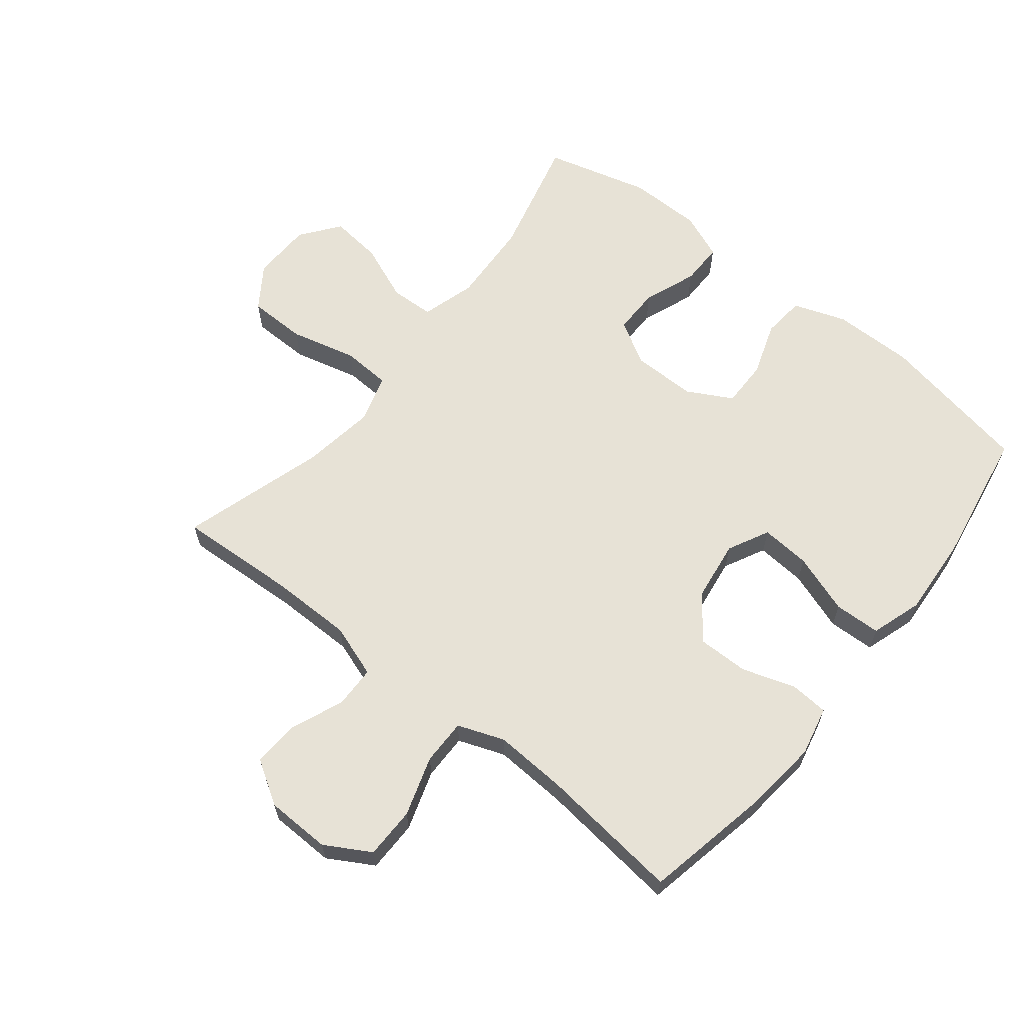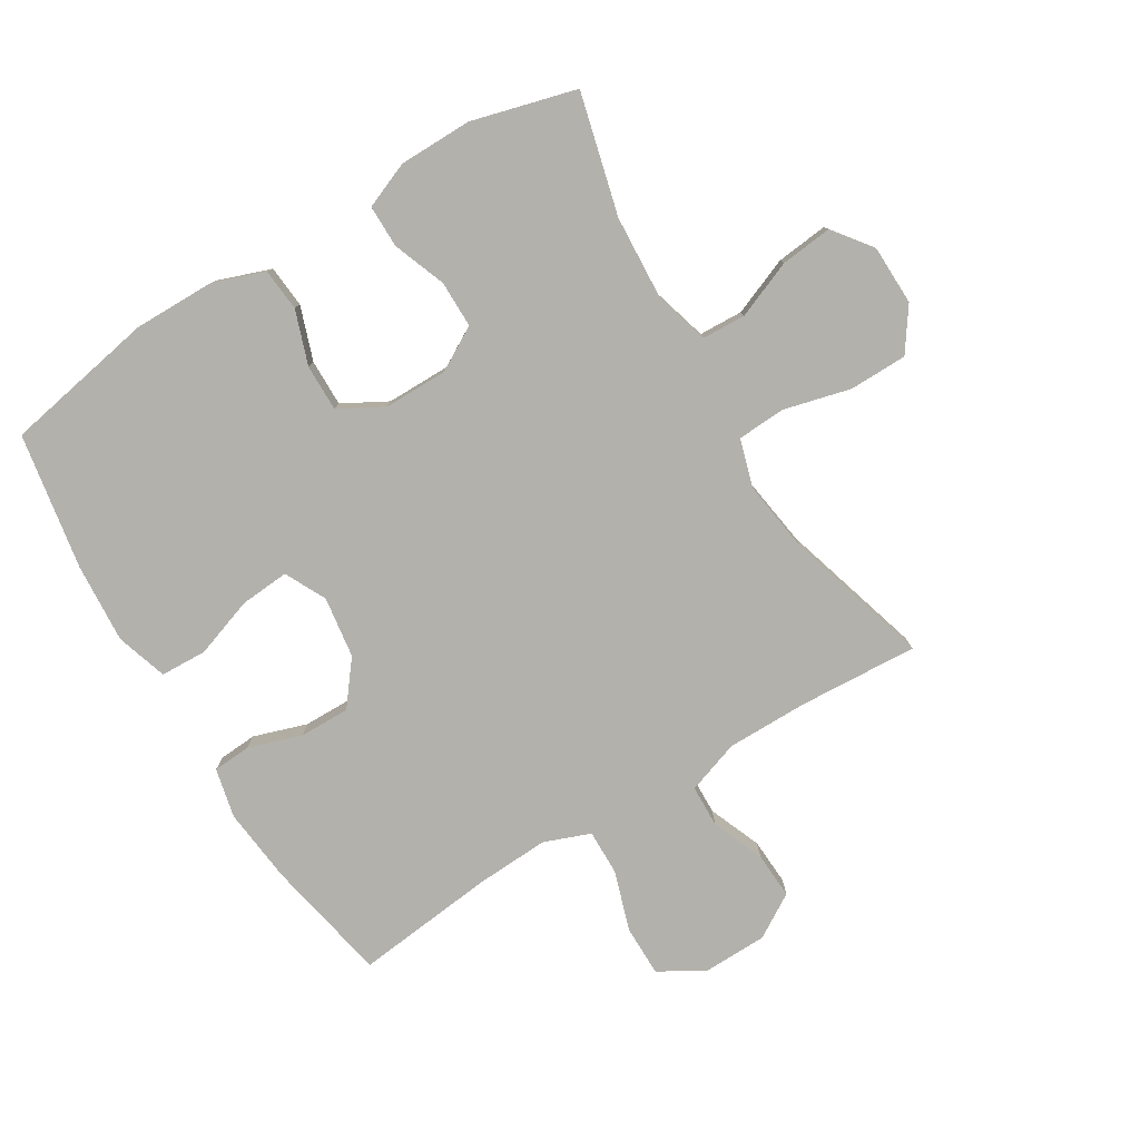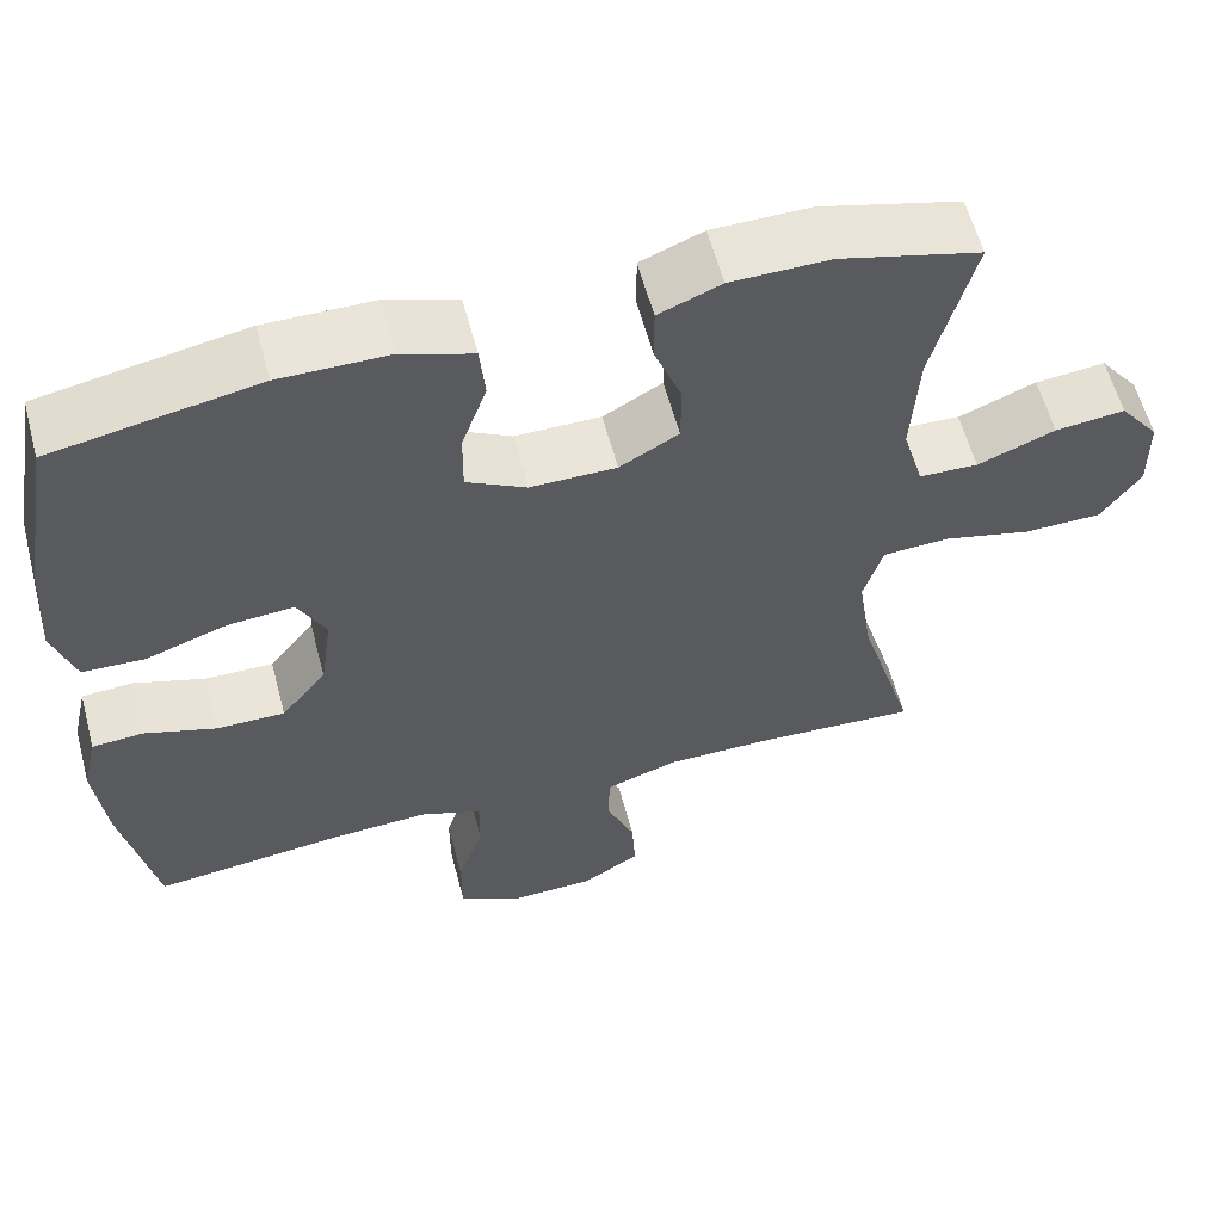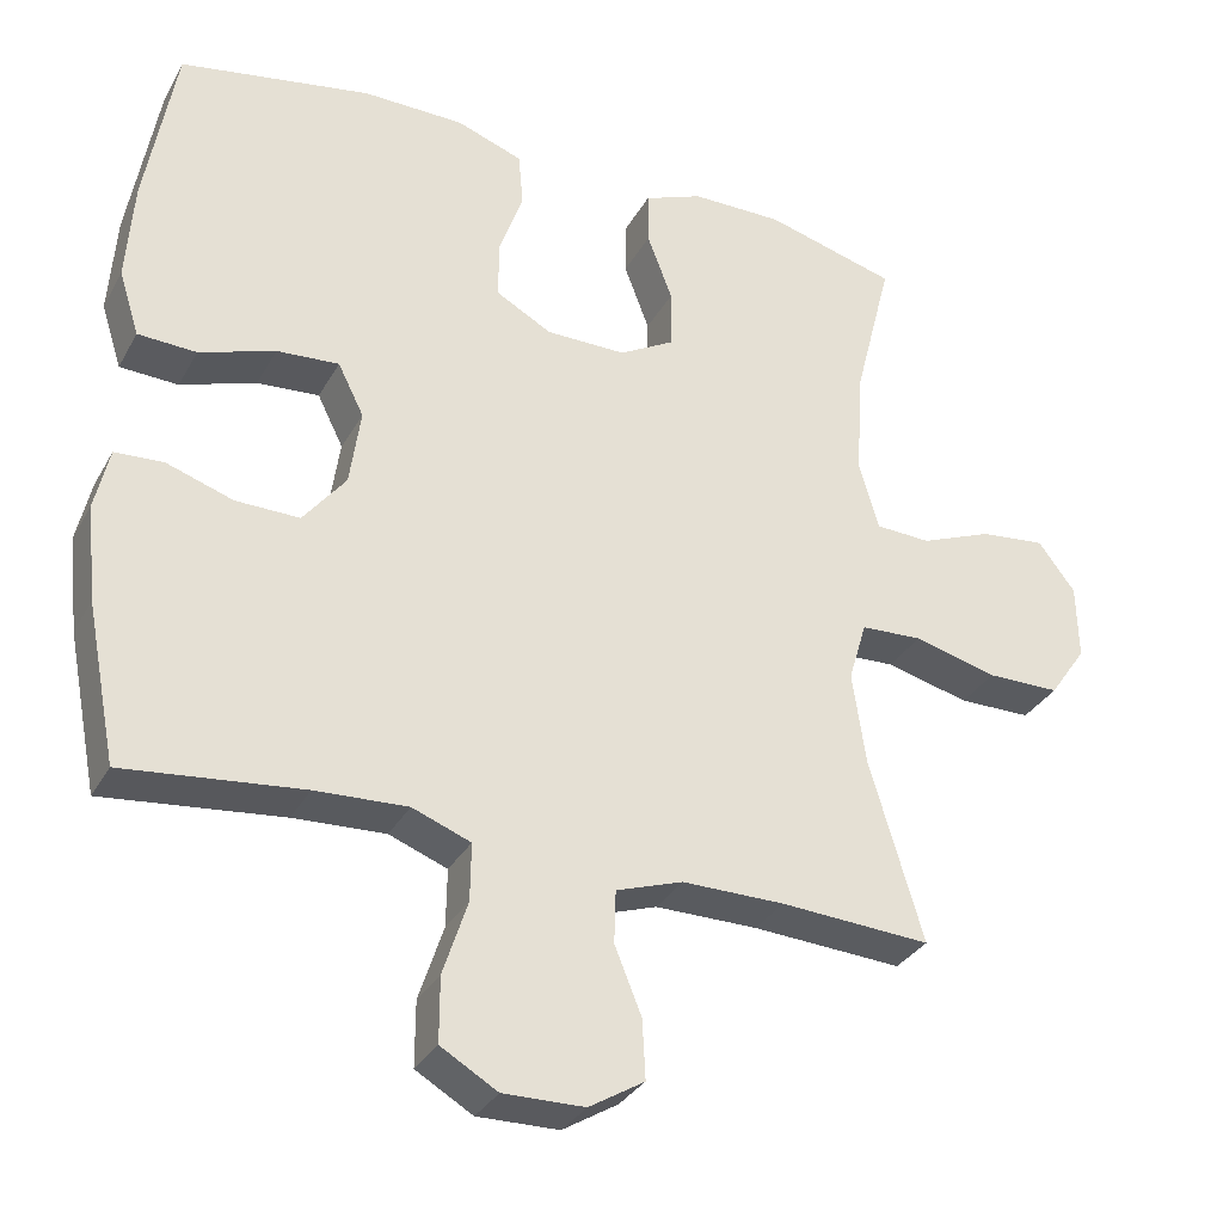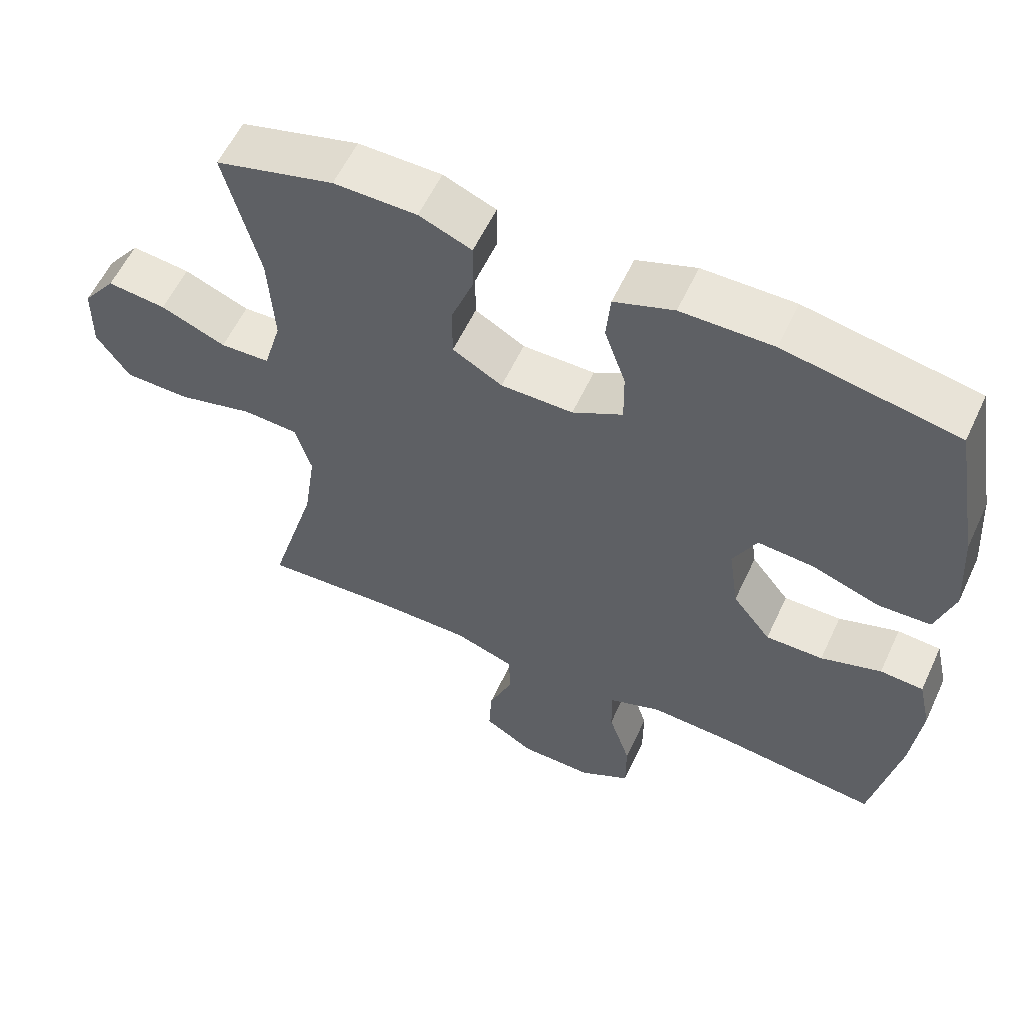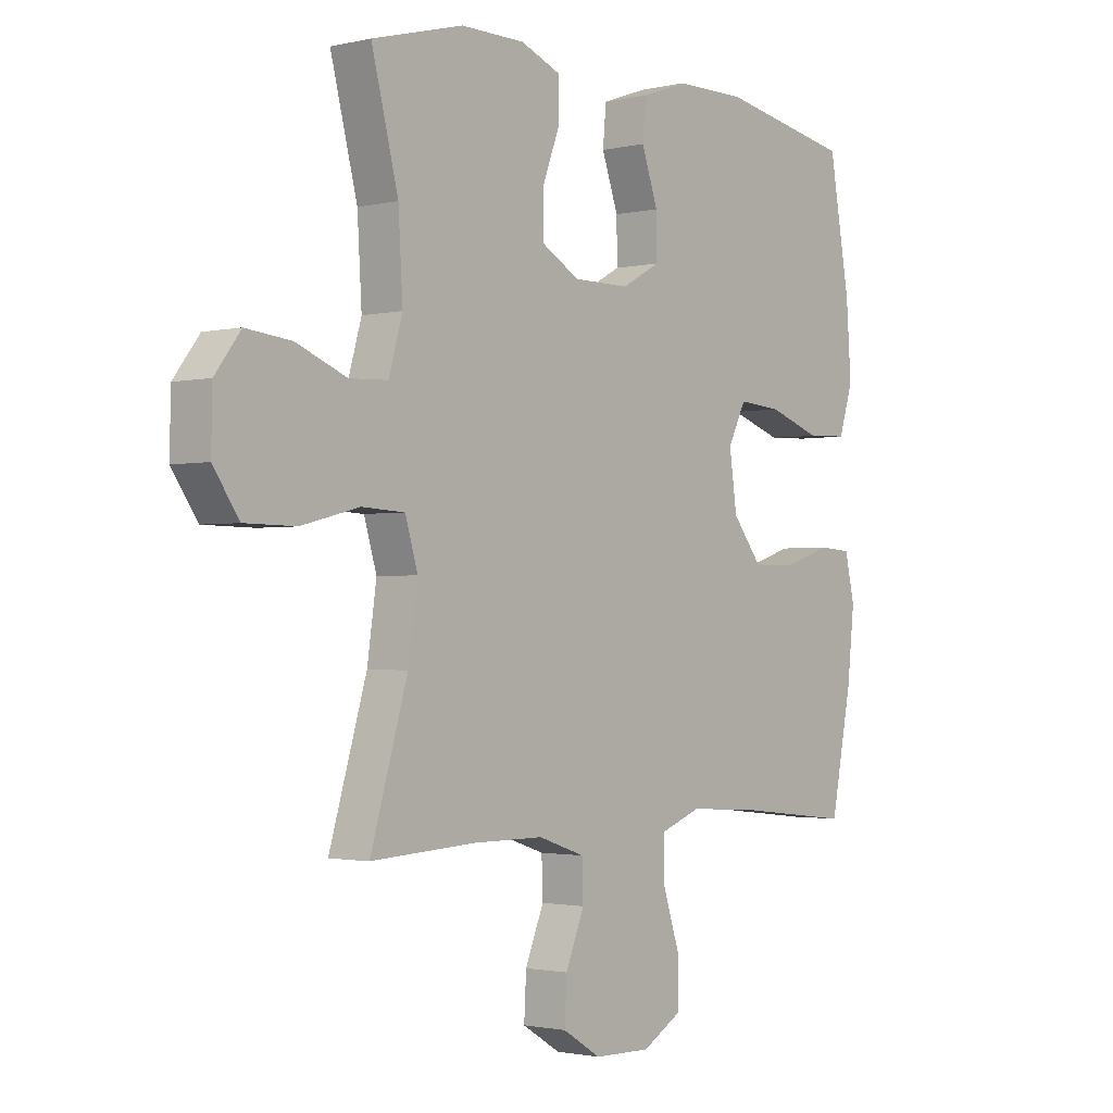
<metadata>
{"format":"obj","ext":"obj","renderer":"f3d","projection":"perspective","resolution":1024,"background":"white","views":[{"elev":63.0,"azim":-141.2,"up":"+Y"},{"elev":-79.1,"azim":31.3,"up":"+Y"},{"elev":59.4,"azim":-14.9,"up":"+Z"},{"elev":-32.3,"azim":-25.1,"up":"+Z"},{"elev":58.2,"azim":-155.1,"up":"+Z"},{"elev":-1.7,"azim":129.8,"up":"+Z"}]}
</metadata>
<code>
v -0.5 0.07 -0.5
v -0.539 0.07 -0.301
v -0.552 0.07 -0.179
v -0.534 0.07 -0.1
v -0.473 0.07 -0.096
v -0.388 0.07 -0.124
v -0.307 0.07 -0.125
v -0.253 0.07 -0.056
v -0.239 0.07 0.042
v -0.272 0.07 0.108
v -0.351 0.07 0.102
v -0.447 0.07 0.069
v -0.521 0.07 0.072
v -0.547 0.07 0.154
v -0.538 0.07 0.282
v -0.5 0.07 0.5
v -0.257 0.07 0.545
v -0.128 0.07 0.544
v -0.044 0.07 0.514
v -0.038 0.07 0.446
v -0.068 0.07 0.36
v -0.069 0.07 0.285
v 0.002 0.07 0.246
v 0.104 0.07 0.246
v 0.174 0.07 0.286
v 0.174 0.07 0.361
v 0.142 0.07 0.446
v 0.142 0.07 0.514
v 0.216 0.07 0.544
v 0.333 0.07 0.545
v 0.5 0.07 0.5
v 0.451 0.07 0.307
v 0.443 0.07 0.172
v 0.468 0.07 0.085
v 0.538 0.07 0.082
v 0.63 0.07 0.119
v 0.713 0.07 0.128
v 0.76 0.07 0.066
v 0.762 0.07 -0.03
v 0.715 0.07 -0.098
v 0.622 0.07 -0.099
v 0.516 0.07 -0.072
v 0.438 0.07 -0.076
v 0.415 0.07 -0.153
v 0.432 0.07 -0.27
v 0.5 0.07 -0.5
v 0.309 0.07 -0.489
v 0.179 0.07 -0.489
v 0.094 0.07 -0.518
v 0.092 0.07 -0.585
v 0.126 0.07 -0.669
v 0.13 0.07 -0.744
v 0.06 0.07 -0.787
v -0.043 0.07 -0.789
v -0.115 0.07 -0.747
v -0.115 0.07 -0.665
v -0.084 0.07 -0.57
v -0.083 0.07 -0.497
v -0.157 0.07 -0.469
v -0.274 0.07 -0.475
v -0.5 0 -0.5
v -0.539 0 -0.301
v -0.552 0 -0.179
v -0.534 0 -0.1
v -0.473 0 -0.096
v -0.388 0 -0.124
v -0.307 0 -0.125
v -0.253 0 -0.056
v -0.239 0 0.042
v -0.272 0 0.108
v -0.351 0 0.102
v -0.447 0 0.069
v -0.521 0 0.072
v -0.547 0 0.154
v -0.538 0 0.282
v -0.5 0 0.5
v -0.257 0 0.545
v -0.128 0 0.544
v -0.044 0 0.514
v -0.038 0 0.446
v -0.068 0 0.36
v -0.069 0 0.285
v 0.002 0 0.246
v 0.104 0 0.246
v 0.174 0 0.286
v 0.174 0 0.361
v 0.142 0 0.446
v 0.142 0 0.514
v 0.216 0 0.544
v 0.333 0 0.545
v 0.5 0 0.5
v 0.451 0 0.307
v 0.443 0 0.172
v 0.468 0 0.085
v 0.538 0 0.082
v 0.63 0 0.119
v 0.713 0 0.128
v 0.76 0 0.066
v 0.762 0 -0.03
v 0.715 0 -0.098
v 0.622 0 -0.099
v 0.516 0 -0.072
v 0.438 0 -0.076
v 0.415 0 -0.153
v 0.432 0 -0.27
v 0.5 0 -0.5
v 0.309 0 -0.489
v 0.179 0 -0.489
v 0.094 0 -0.518
v 0.092 0 -0.585
v 0.126 0 -0.669
v 0.13 0 -0.744
v 0.06 0 -0.787
v -0.043 0 -0.789
v -0.115 0 -0.747
v -0.115 0 -0.665
v -0.084 0 -0.57
v -0.083 0 -0.497
v -0.157 0 -0.469
v -0.274 0 -0.475
f 54 55 56 57
f 54 57 58
f 53 54 58
f 50 51 52 53
f 49 50 53 58
f 48 49 58 59
f 45 46 47
f 44 45 47 48
f 43 44 48 59
f 39 40 41 42
f 39 42 43
f 38 39 43
f 35 36 37 38
f 34 35 38 43
f 33 34 43 59
f 29 30 31 32
f 26 27 28 29
f 25 26 29 32
f 24 25 32 33
f 18 19 20 21
f 18 21 22
f 17 18 22
f 16 17 22
f 15 16 22 23
f 11 12 13 14
f 10 11 14 15
f 3 4 5 6
f 3 6 7
f 60 1 2 3
f 60 3 7
f 59 60 7 8
f 23 24 33 59
f 23 59 8 9
f 10 15 23
f 9 10 23
f 117 116 115 114
f 118 117 114
f 118 114 113
f 113 112 111 110
f 118 113 110 109
f 119 118 109 108
f 107 106 105
f 108 107 105 104
f 119 108 104 103
f 102 101 100 99
f 103 102 99
f 103 99 98
f 98 97 96 95
f 103 98 95 94
f 119 103 94 93
f 92 91 90 89
f 89 88 87 86
f 92 89 86 85
f 93 92 85 84
f 81 80 79 78
f 82 81 78
f 82 78 77
f 82 77 76
f 83 82 76 75
f 74 73 72 71
f 75 74 71 70
f 66 65 64 63
f 67 66 63
f 63 62 61 120
f 67 63 120
f 68 67 120 119
f 119 93 84 83
f 69 68 119 83
f 83 75 70
f 83 70 69
f 1 61 62 2
f 2 62 63 3
f 3 63 64 4
f 4 64 65 5
f 5 65 66 6
f 6 66 67 7
f 7 67 68 8
f 8 68 69 9
f 9 69 70 10
f 10 70 71 11
f 11 71 72 12
f 12 72 73 13
f 13 73 74 14
f 14 74 75 15
f 15 75 76 16
f 16 76 77 17
f 17 77 78 18
f 18 78 79 19
f 19 79 80 20
f 20 80 81 21
f 21 81 82 22
f 22 82 83 23
f 23 83 84 24
f 24 84 85 25
f 25 85 86 26
f 26 86 87 27
f 27 87 88 28
f 28 88 89 29
f 29 89 90 30
f 30 90 91 31
f 31 91 92 32
f 32 92 93 33
f 33 93 94 34
f 34 94 95 35
f 35 95 96 36
f 36 96 97 37
f 37 97 98 38
f 38 98 99 39
f 39 99 100 40
f 40 100 101 41
f 41 101 102 42
f 42 102 103 43
f 43 103 104 44
f 44 104 105 45
f 45 105 106 46
f 46 106 107 47
f 47 107 108 48
f 48 108 109 49
f 49 109 110 50
f 50 110 111 51
f 51 111 112 52
f 52 112 113 53
f 53 113 114 54
f 54 114 115 55
f 55 115 116 56
f 56 116 117 57
f 57 117 118 58
f 58 118 119 59
f 59 119 120 60
f 60 120 61 1

</code>
